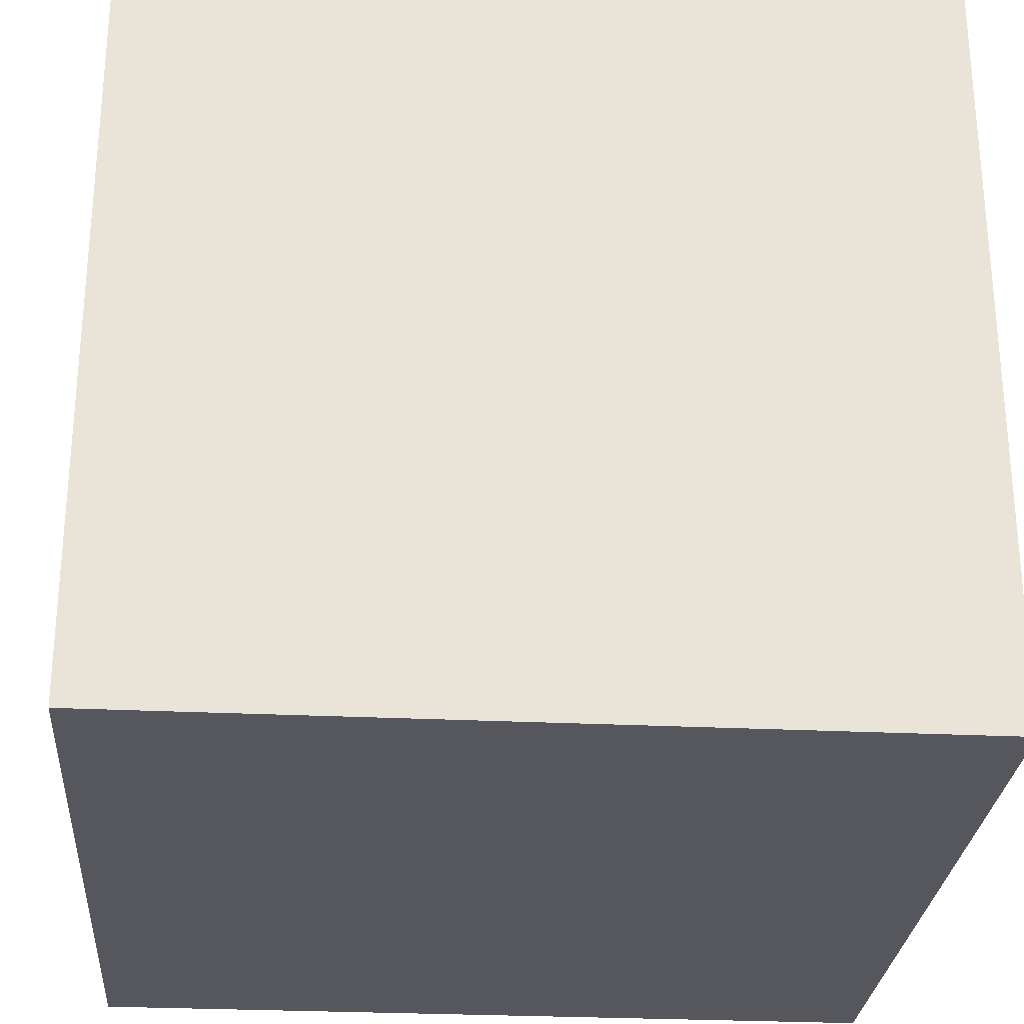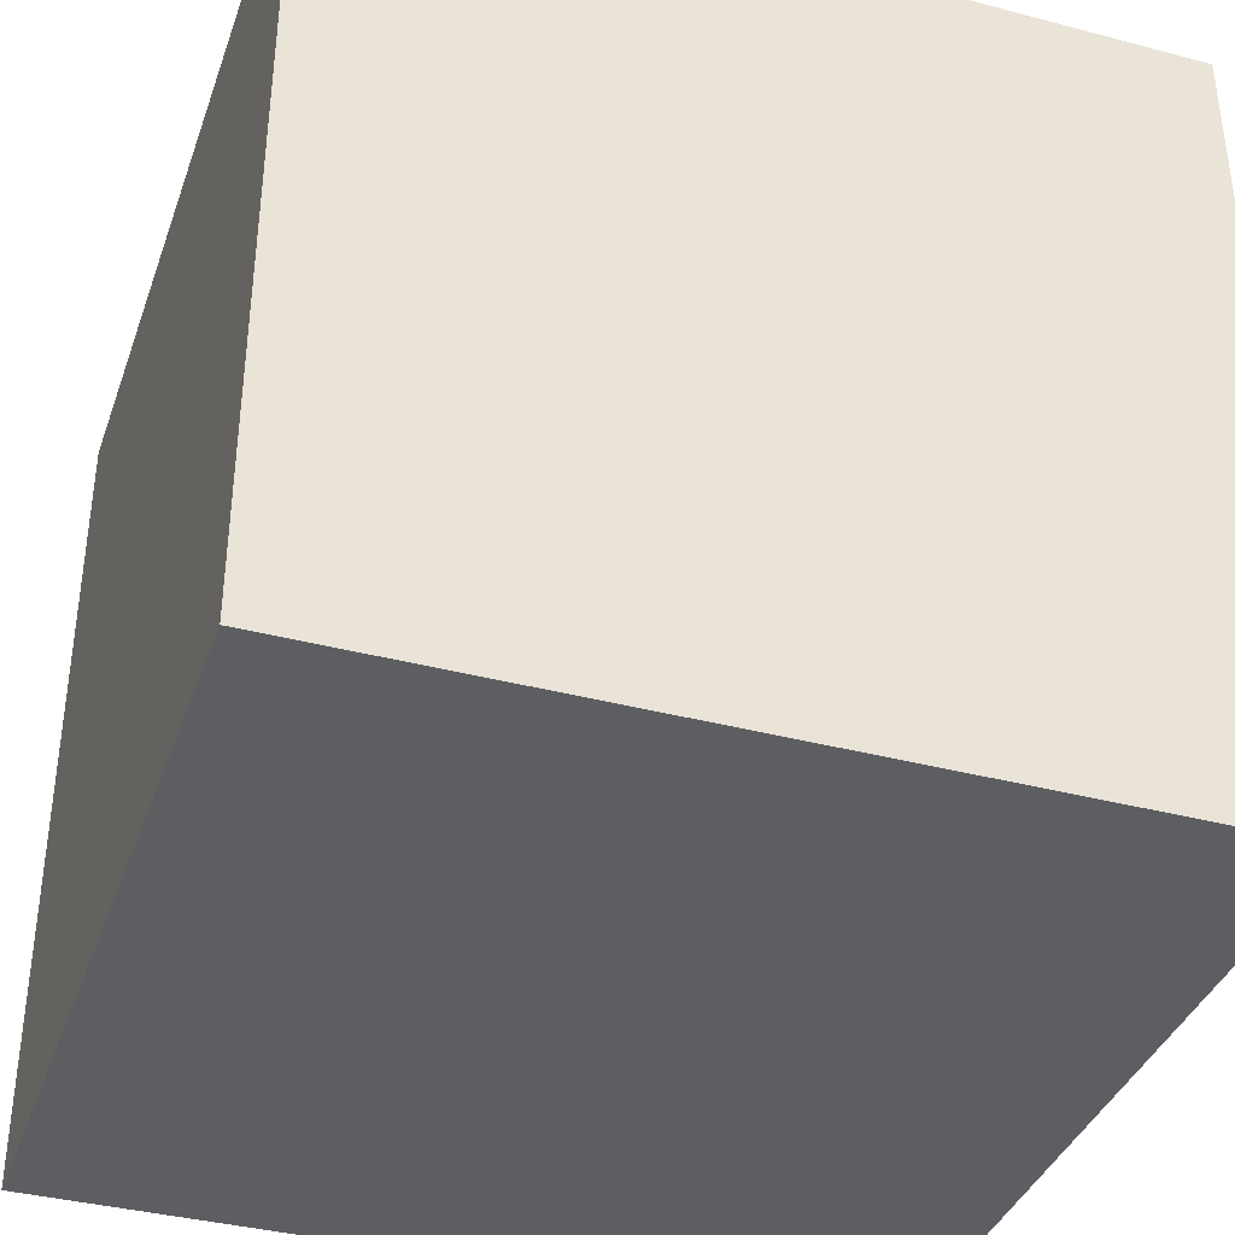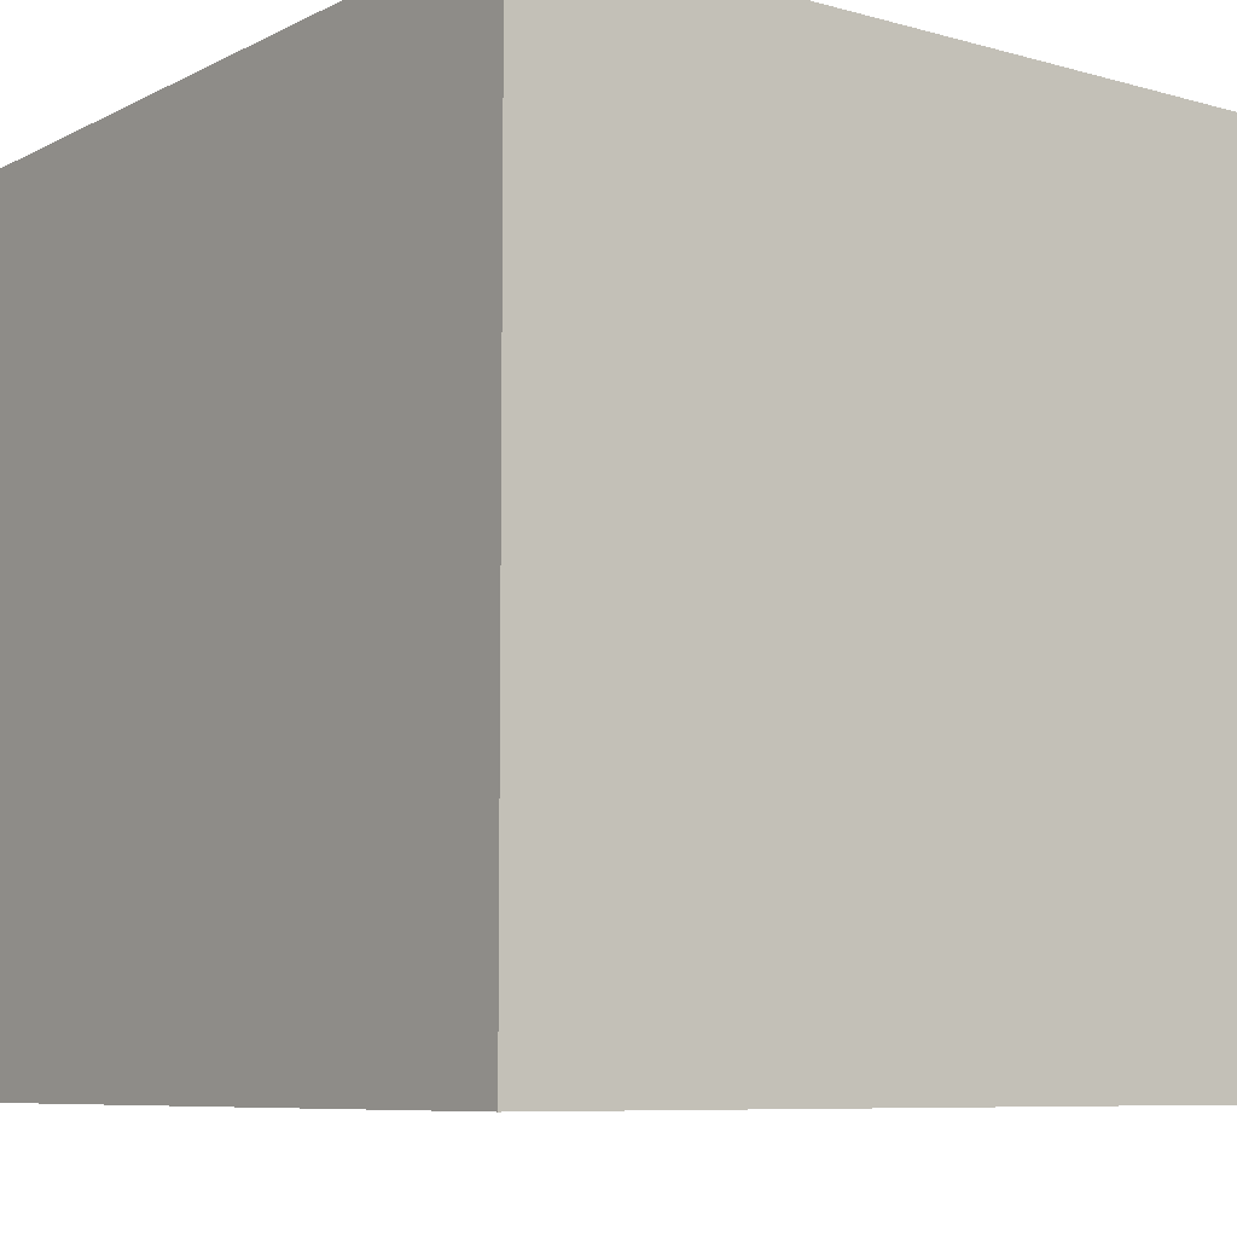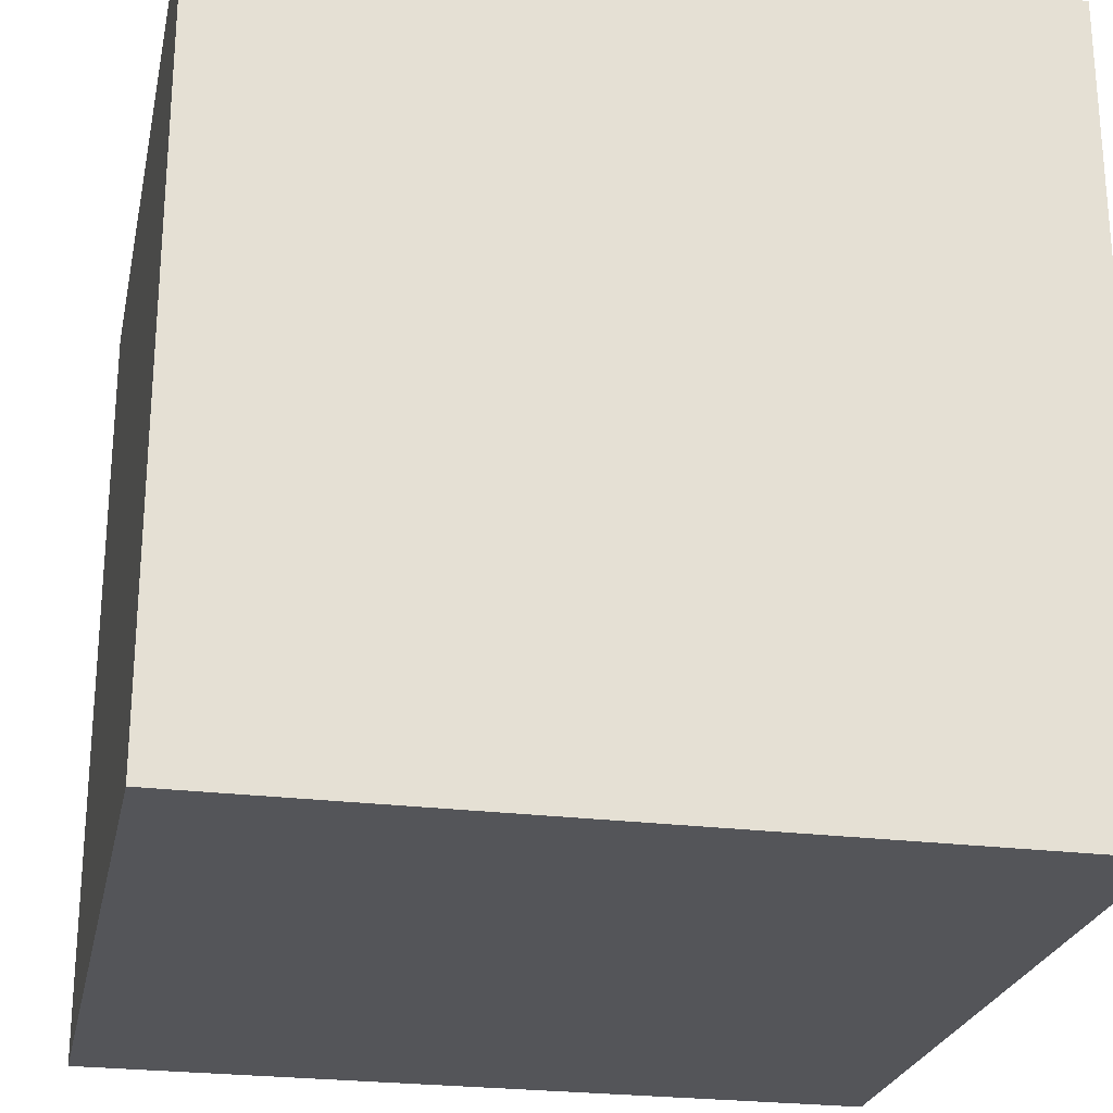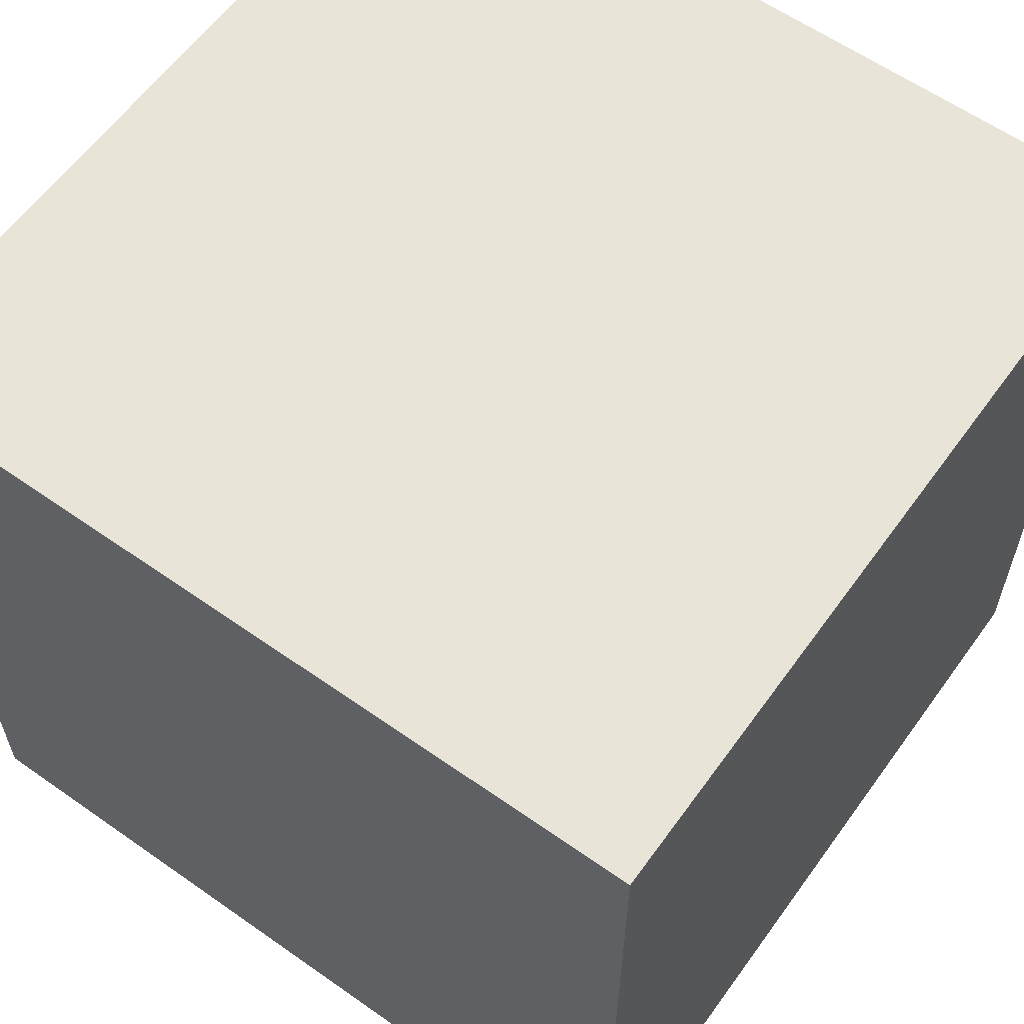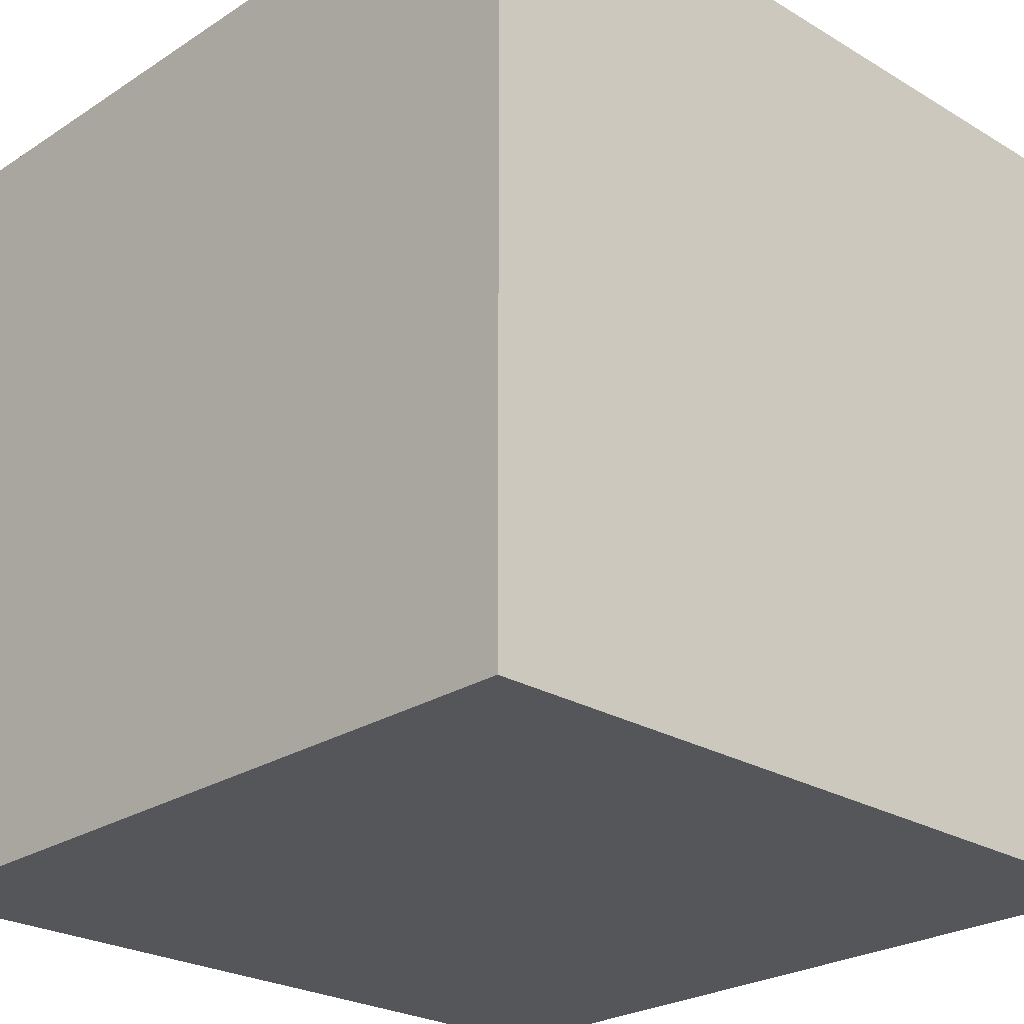
<metadata>
{"format":"obj","ext":"obj","renderer":"f3d","projection":"perspective","resolution":1024,"background":"white","views":[{"elev":-27.6,"azim":-94.3,"up":"+Y"},{"elev":-37.9,"azim":161.5,"up":"+Z"},{"elev":-8.0,"azim":-37.1,"up":"+Y"},{"elev":-24.7,"azim":-101.7,"up":"+Z"},{"elev":60.5,"azim":35.7,"up":"+Z"},{"elev":-25.1,"azim":-133.9,"up":"+Z"}]}
</metadata>
<code>
o Object0
v 0 4.5 -1.5 1
v 0 0 3 1
v 0 4.5 3 1
v 0 0 -1.5 1
v 4.5 4.5 3 1
v 4.5 0 3 1
v 4.5 4.5 -1.5 1
v 4.5 0 -1.5 1
v 4.5 0 -1.5 1
v 4.5 0 3 1
v 0 0 -1.5 1
v 0 0 3 1
v 0 4.5 -1.5 1
v 4.5 4.5 3 1
v 4.5 4.5 -1.5 1
v 0 4.5 3 1
v 0 4.5 -1.5 1
v 4.5 4.5 -1.5 1
v 0 0 -1.5 1
v 4.5 0 -1.5 1
v 0 0 3 1
v 4.5 4.5 3 1
v 0 4.5 3 1
v 4.5 0 3 1
f 1 2 3
f 4 2 1
f 5 6 7
f 7 6 8
f 9 10 11
f 11 10 12
f 13 14 15
f 16 14 13
f 17 18 19
f 19 18 20
f 21 22 23
f 24 22 21

</code>
